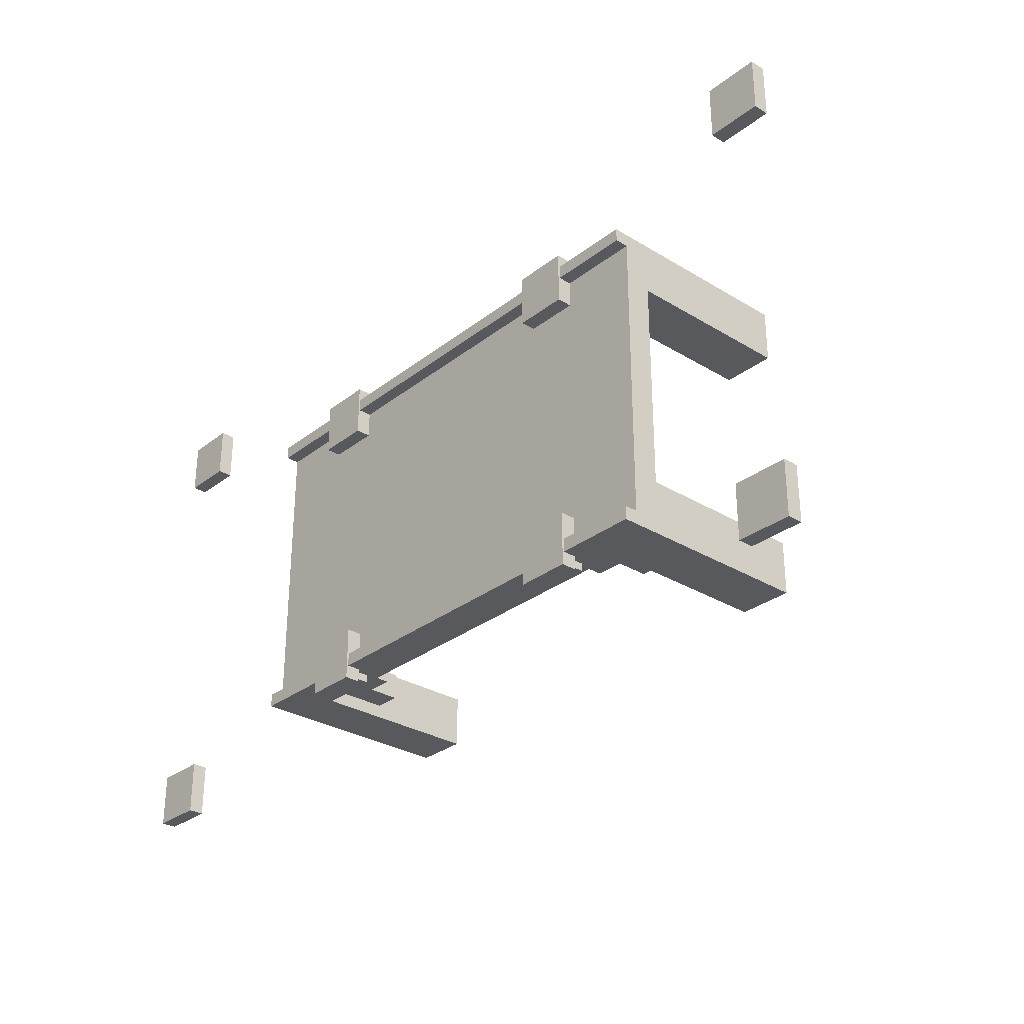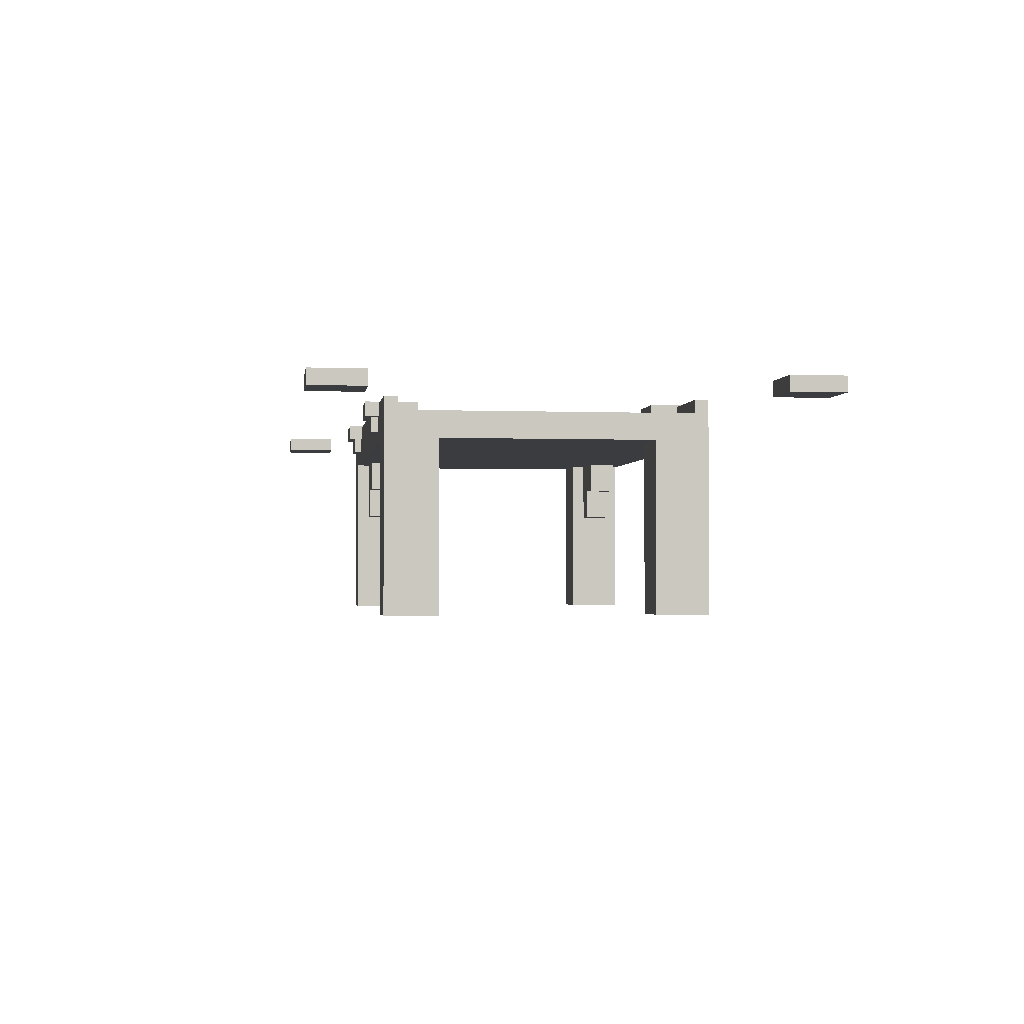
<metadata>
{"format":"obj","ext":"obj","renderer":"f3d","projection":"perspective","resolution":1024,"background":"white","views":[{"elev":-29.9,"azim":48.4,"up":"+Y"},{"elev":-1.8,"azim":82.2,"up":"+Z"}]}
</metadata>
<code>
g clan_stronghold_bridge_game
v 8.06 -5.536 -0.07202
v 8.06 5.964 -1.072
v 8.06 -6.036 -1.072
v 8.06 5.464 -0.07202
v 8.06 -5.536 0.428
v 8.06 -6.036 0.428
v 8.06 5.964 0.428
v 8.06 5.464 0.428
v -11.94 -5.536 -0.07202
v -11.94 5.964 -1.072
v -11.94 5.464 -0.07202
v -11.94 -6.036 -1.072
v -11.94 -6.036 0.428
v -11.94 -5.536 0.428
v -11.94 5.464 0.428
v -11.94 5.964 0.428
v 8.06 -6.036 -0.07202
v -11.94 -6.036 0.428
v 8.06 -6.036 0.428
v -11.94 -6.036 -0.07202
v -11.94 5.464 -0.07202
v 8.06 5.464 0.428
v 8.06 5.464 -0.07202
v -11.94 5.464 0.428
v 8.06 -5.536 0.428
v -11.94 -5.536 -0.07202
v 8.06 -5.536 -0.07202
v -11.94 -5.536 0.428
v -11.94 -5.536 0.428
v 8.06 -6.036 0.428
v -11.94 -6.036 0.428
v 8.06 -5.536 0.428
v -11.94 5.964 0.428
v 8.06 5.964 -0.07202
v 8.06 5.964 0.428
v -11.94 5.964 -0.07202
v 8.06 5.964 -0.07202
v -11.94 5.964 -1.072
v 8.06 5.964 -1.072
v -11.94 5.964 -0.07202
v -11.94 -6.036 -0.07202
v 8.06 -6.036 -1.072
v -11.94 -6.036 -1.072
v 8.06 -6.036 -0.07202
v 8.06 5.964 0.428
v -11.94 5.464 0.428
v -11.94 5.964 0.428
v 8.06 5.464 0.428
v -11.94 5.464 -0.07202
v 8.06 -5.536 -0.07202
v -11.94 -5.536 -0.07202
v 8.06 5.464 -0.07202
v -11.94 -6.036 -1.072
v 8.06 5.964 -1.072
v -11.94 5.964 -1.072
v 8.06 -6.036 -1.072
v -8.94 -6.536 0.4909
v -6.94 -6.536 -0.07202
v -8.94 -6.536 -0.07202
v -6.94 -6.536 0.4909
v -6.94 -4.536 0.4909
v -8.94 -4.536 -0.07202
v -6.94 -4.536 -0.07202
v -8.94 -4.536 0.4909
v -8.94 -6.536 -0.07202
v -8.94 -4.536 0.4909
v -8.94 -6.536 0.4909
v -8.94 -4.536 -0.07202
v -6.94 -6.536 0.4909
v -6.94 -4.536 -0.07202
v -6.94 -6.536 -0.07202
v -6.94 -4.536 0.4909
v 3.06 -6.536 0.4909
v 5.06 -6.536 -0.07202
v 3.06 -6.536 -0.07202
v 5.06 -6.536 0.4909
v 5.06 -4.536 0.4909
v 3.06 -4.536 -0.07202
v 5.06 -4.536 -0.07202
v 3.06 -4.536 0.4909
v 3.06 -6.536 -0.07202
v 3.06 -4.536 0.4909
v 3.06 -6.536 0.4909
v 3.06 -4.536 -0.07202
v 5.06 -6.536 0.4909
v 5.06 -4.536 -0.07202
v 5.06 -6.536 -0.07202
v 5.06 -4.536 0.4909
v -6.94 4.464 0.4909
v -8.94 4.464 -0.07202
v -8.94 4.464 0.4909
v -6.94 4.464 -0.07202
v -8.94 6.464 -0.07202
v -8.94 4.464 0.4909
v -8.94 4.464 -0.07202
v -8.94 6.464 0.4909
v -6.94 6.464 0.4909
v -6.94 4.464 -0.07202
v -6.94 4.464 0.4909
v -6.94 6.464 -0.07202
v 3.06 6.464 0.4909
v 5.06 6.464 -0.07202
v 5.06 6.464 0.4909
v 3.06 6.464 -0.07202
v 5.06 4.464 0.4909
v 3.06 4.464 -0.07202
v 3.06 4.464 0.4909
v 5.06 4.464 -0.07202
v 3.06 6.464 -0.07202
v 3.06 4.464 0.4909
v 3.06 4.464 -0.07202
v 3.06 6.464 0.4909
v 5.06 6.464 0.4909
v 5.06 4.464 -0.07202
v 5.06 4.464 0.4909
v 5.06 6.464 -0.07202
v 3.06 -6.536 0.4909
v 5.06 -4.536 0.4909
v 5.06 -6.536 0.4909
v 3.06 -4.536 0.4909
v -8.94 -6.536 0.4909
v -6.94 -4.536 0.4909
v -6.94 -6.536 0.4909
v -8.94 -4.536 0.4909
v -8.94 6.464 0.4909
v -6.94 6.464 -0.07202
v -6.94 6.464 0.4909
v -8.94 6.464 -0.07202
v -8.94 6.464 0.4909
v -6.94 4.464 0.4909
v -8.94 4.464 0.4909
v -6.94 6.464 0.4909
v 3.06 6.464 0.4909
v 5.06 4.464 0.4909
v 3.06 4.464 0.4909
v 5.06 6.464 0.4909
v 3.06 6.464 -0.07202
v 5.06 4.464 -0.07202
v 5.06 6.464 -0.07202
v 3.06 4.464 -0.07202
v -8.94 6.464 -0.07202
v -6.94 4.464 -0.07202
v -6.94 6.464 -0.07202
v -8.94 4.464 -0.07202
v -8.94 -4.536 -0.07202
v -6.94 -6.536 -0.07202
v -6.94 -4.536 -0.07202
v -8.94 -6.536 -0.07202
v 3.06 -4.536 -0.07202
v 5.06 -6.536 -0.07202
v 5.06 -4.536 -0.07202
v 3.06 -6.536 -0.07202
v -8.725 -6.321 -0.07202
v -7.155 -6.321 -0.6349
v -8.725 -6.321 -0.6349
v -7.155 -6.321 -0.07202
v -7.155 -4.751 -0.07202
v -8.725 -4.751 -0.6349
v -7.155 -4.751 -0.6349
v -8.725 -4.751 -0.07202
v -8.725 -6.321 -0.6349
v -8.725 -4.751 -0.07202
v -8.725 -6.321 -0.07202
v -8.725 -4.751 -0.6349
v -7.155 -6.321 -0.07202
v -7.155 -4.751 -0.6349
v -7.155 -6.321 -0.6349
v -7.155 -4.751 -0.07202
v 3.275 -6.321 -0.07202
v 4.845 -6.321 -0.6349
v 3.275 -6.321 -0.6349
v 4.845 -6.321 -0.07202
v 4.845 -4.751 -0.07202
v 3.275 -4.751 -0.6349
v 4.845 -4.751 -0.6349
v 3.275 -4.751 -0.07202
v 3.275 -6.321 -0.6349
v 3.275 -4.751 -0.07202
v 3.275 -6.321 -0.07202
v 3.275 -4.751 -0.6349
v 4.845 -6.321 -0.07202
v 4.845 -4.751 -0.6349
v 4.845 -6.321 -0.6349
v 4.845 -4.751 -0.07202
v -7.155 4.679 -0.07202
v -8.725 4.679 -0.6349
v -8.725 4.679 -0.07202
v -7.155 4.679 -0.6349
v -8.725 6.249 -0.6349
v -8.725 4.679 -0.07202
v -8.725 4.679 -0.6349
v -8.725 6.249 -0.07202
v -7.155 6.249 -0.07202
v -7.155 4.679 -0.6349
v -7.155 4.679 -0.07202
v -7.155 6.249 -0.6349
v 3.275 6.249 -0.07202
v 4.845 6.249 -0.6349
v 4.845 6.249 -0.07202
v 3.275 6.249 -0.6349
v 4.845 4.679 -0.07202
v 3.275 4.679 -0.6349
v 3.275 4.679 -0.07202
v 4.845 4.679 -0.6349
v 3.275 6.249 -0.6349
v 3.275 4.679 -0.07202
v 3.275 4.679 -0.6349
v 3.275 6.249 -0.07202
v 4.845 6.249 -0.07202
v 4.845 4.679 -0.6349
v 4.845 4.679 -0.07202
v 4.845 6.249 -0.6349
v 3.275 -6.321 -0.07202
v 4.845 -4.751 -0.07202
v 4.845 -6.321 -0.07202
v 3.275 -4.751 -0.07202
v -8.725 -6.321 -0.07202
v -7.155 -4.751 -0.07202
v -7.155 -6.321 -0.07202
v -8.725 -4.751 -0.07202
v -8.725 6.249 -0.07202
v -7.155 6.249 -0.6349
v -7.155 6.249 -0.07202
v -8.725 6.249 -0.6349
v -8.725 6.249 -0.07202
v -7.155 4.679 -0.07202
v -8.725 4.679 -0.07202
v -7.155 6.249 -0.07202
v 3.275 6.249 -0.07202
v 4.845 4.679 -0.07202
v 3.275 4.679 -0.07202
v 4.845 6.249 -0.07202
v 3.275 6.249 -0.6349
v 4.845 4.679 -0.6349
v 4.845 6.249 -0.6349
v 3.275 4.679 -0.6349
v -8.725 6.249 -0.6349
v -7.155 4.679 -0.6349
v -7.155 6.249 -0.6349
v -8.725 4.679 -0.6349
v -8.725 -4.751 -0.6349
v -7.155 -6.321 -0.6349
v -7.155 -4.751 -0.6349
v -8.725 -6.321 -0.6349
v 3.275 -4.751 -0.6349
v 4.845 -6.321 -0.6349
v 4.845 -4.751 -0.6349
v 3.275 -6.321 -0.6349
v -9.94 5.964 -7.502
v -11.94 3.964 -7.502
v -9.94 3.964 -7.502
v -11.94 5.964 -7.502
v -11.94 3.964 -1.072
v -9.94 3.964 -7.502
v -11.94 3.964 -7.502
v -9.94 3.964 -1.072
v -9.94 5.964 -7.502
v -11.94 5.964 -1.072
v -11.94 5.964 -7.502
v -9.94 5.964 -1.072
v -11.94 3.964 -7.502
v -11.94 5.964 -1.072
v -11.94 3.964 -1.072
v -11.94 5.964 -7.502
v -8.94 5.464 -3.422
v -8.94 4.464 -2.247
v -8.94 5.464 -2.247
v -8.94 4.464 -3.422
v -7.94 5.464 -2.247
v -8.94 4.464 -2.247
v -7.94 4.464 -2.247
v -8.94 5.464 -2.247
v -7.94 5.464 -2.247
v -7.94 4.464 -1.072
v -7.94 5.464 -1.072
v -7.94 4.464 -2.247
v -8.94 5.464 -2.247
v -7.94 5.464 -2.247
v -7.94 5.464 -1.072
v -9.94 5.464 -1.072
v -9.94 5.464 -3.422
v -8.94 5.464 -3.422
v -9.94 -4.036 -7.502
v -11.94 -6.036 -7.502
v -9.94 -6.036 -7.502
v -11.94 -4.036 -7.502
v -11.94 -6.036 -1.072
v -9.94 -6.036 -7.502
v -11.94 -6.036 -7.502
v -9.94 -6.036 -1.072
v -9.94 -4.036 -7.502
v -11.94 -4.036 -1.072
v -11.94 -4.036 -7.502
v -9.94 -4.036 -1.072
v -11.94 -6.036 -7.502
v -11.94 -4.036 -1.072
v -11.94 -6.036 -1.072
v -11.94 -4.036 -7.502
v -8.94 -4.536 -3.422
v -8.94 -5.536 -2.247
v -8.94 -4.536 -2.247
v -8.94 -5.536 -3.422
v -7.94 -4.536 -2.247
v -8.94 -5.536 -2.247
v -7.94 -5.536 -2.247
v -8.94 -4.536 -2.247
v -7.94 -4.536 -2.247
v -7.94 -5.536 -1.072
v -7.94 -4.536 -1.072
v -7.94 -5.536 -2.247
v -8.94 -4.536 -2.247
v -7.94 -4.536 -2.247
v -7.94 -4.536 -1.072
v -9.94 -4.536 -1.072
v -9.94 -4.536 -3.422
v -8.94 -4.536 -3.422
v 6.06 -6.036 -7.502
v 8.06 -4.036 -7.502
v 6.06 -4.036 -7.502
v 8.06 -6.036 -7.502
v 8.06 -6.036 -1.072
v 6.06 -6.036 -7.502
v 6.06 -6.036 -1.072
v 8.06 -6.036 -7.502
v 8.06 -6.036 -7.502
v 8.06 -4.036 -1.072
v 8.06 -4.036 -7.502
v 8.06 -6.036 -1.072
v 5.06 -4.536 -3.422
v 5.06 -5.536 -2.247
v 5.06 -5.536 -3.422
v 5.06 -4.536 -2.247
v 4.06 -4.536 -2.247
v 5.06 -5.536 -2.247
v 5.06 -4.536 -2.247
v 4.06 -5.536 -2.247
v 5.06 -4.536 -3.422
v 6.06 -5.536 -3.422
v 6.06 -4.536 -3.422
v 5.06 -5.536 -3.422
v 4.06 -4.536 -2.247
v 4.06 -5.536 -1.072
v 4.06 -5.536 -2.247
v 4.06 -4.536 -1.072
v 5.06 -4.536 -2.247
v 6.06 -4.536 -1.072
v 4.06 -4.536 -1.072
v 4.06 -4.536 -2.247
v 6.06 -4.536 -3.422
v 5.06 -4.536 -3.422
v 6.06 5.964 -7.502
v 8.06 3.964 -7.502
v 8.06 5.964 -7.502
v 6.06 3.964 -7.502
v 8.06 3.964 -1.072
v 6.06 3.964 -7.502
v 6.06 3.964 -1.072
v 8.06 3.964 -7.502
v 6.06 5.964 -1.072
v 8.06 5.964 -7.502
v 8.06 5.964 -1.072
v 6.06 5.964 -7.502
v 8.06 3.964 -7.502
v 8.06 5.964 -1.072
v 8.06 5.964 -7.502
v 8.06 3.964 -1.072
v 5.06 5.464 -3.422
v 5.06 4.464 -2.247
v 5.06 4.464 -3.422
v 5.06 5.464 -2.247
v 4.06 5.464 -2.247
v 5.06 4.464 -2.247
v 5.06 5.464 -2.247
v 4.06 4.464 -2.247
v 5.06 5.464 -3.422
v 6.06 4.464 -3.422
v 6.06 5.464 -3.422
v 5.06 4.464 -3.422
v 4.06 5.464 -2.247
v 4.06 4.464 -1.072
v 4.06 4.464 -2.247
v 4.06 5.464 -1.072
v 5.06 5.464 -2.247
v 6.06 5.464 -1.072
v 4.06 5.464 -1.072
v 6.06 5.464 -3.422
v 4.06 5.464 -2.247
v 5.06 5.464 -3.422
v 6.06 -4.036 -1.072
v 8.06 -4.036 -7.502
v 8.06 -4.036 -1.072
v 6.06 -4.036 -7.502
v 6.06 -5.536 -1.072
v 6.06 -5.536 -3.422
v 5.06 -5.536 -2.247
v 4.06 -5.536 -1.072
v 4.06 -5.536 -2.247
v 5.06 -5.536 -3.422
v 6.06 4.464 -1.072
v 6.06 4.464 -3.422
v 5.06 4.464 -2.247
v 4.06 4.464 -1.072
v 4.06 4.464 -2.247
v 5.06 4.464 -3.422
v -9.94 4.464 -3.422
v -9.94 4.464 -1.072
v -8.94 4.464 -2.247
v -7.94 4.464 -1.072
v -8.94 4.464 -3.422
v -7.94 4.464 -2.247
v -8.94 5.464 -3.422
v -9.94 4.464 -3.422
v -8.94 4.464 -3.422
v -9.94 5.464 -3.422
v -9.94 -5.536 -3.422
v -9.94 -5.536 -1.072
v -8.94 -5.536 -2.247
v -7.94 -5.536 -1.072
v -8.94 -5.536 -3.422
v -7.94 -5.536 -2.247
v -8.94 -4.536 -3.422
v -9.94 -5.536 -3.422
v -8.94 -5.536 -3.422
v -9.94 -4.536 -3.422
v -9.94 3.964 -7.502
v -9.94 5.964 -1.072
v -9.94 5.964 -7.502
v -9.94 3.964 -1.072
v -9.94 -6.036 -7.502
v -9.94 -4.036 -1.072
v -9.94 -4.036 -7.502
v -9.94 -6.036 -1.072
v 6.06 -6.036 -7.502
v 6.06 -4.036 -1.072
v 6.06 -6.036 -1.072
v 6.06 -4.036 -7.502
v 6.06 3.964 -7.502
v 6.06 5.964 -1.072
v 6.06 3.964 -1.072
v 6.06 5.964 -7.502
v 13.06 9 0.6349
v 15.06 9 0.07202
v 15.06 9 0.6349
v 13.06 9 0.07202
v 15.06 7 0.6349
v 13.06 7 0.07202
v 13.06 7 0.6349
v 15.06 7 0.07202
v 13.06 9 0.07202
v 13.06 7 0.6349
v 13.06 7 0.07202
v 13.06 9 0.6349
v 15.06 9 0.6349
v 15.06 7 0.07202
v 15.06 7 0.6349
v 15.06 9 0.07202
v 13.06 9 0.6349
v 15.06 7 0.6349
v 13.06 7 0.6349
v 15.06 9 0.6349
v 13.06 9 0.07202
v 15.06 7 0.07202
v 15.06 9 0.07202
v 13.06 7 0.07202
v 13.06 -7 0.6349
v 15.06 -7 0.07202
v 15.06 -7 0.6349
v 13.06 -7 0.07202
v 15.06 -9 0.6349
v 13.06 -9 0.07202
v 13.06 -9 0.6349
v 15.06 -9 0.07202
v 13.06 -7 0.07202
v 13.06 -9 0.6349
v 13.06 -9 0.07202
v 13.06 -7 0.6349
v 15.06 -7 0.6349
v 15.06 -9 0.07202
v 15.06 -9 0.6349
v 15.06 -7 0.07202
v 13.06 -7 0.6349
v 15.06 -9 0.6349
v 13.06 -9 0.6349
v 15.06 -7 0.6349
v 13.06 -7 0.07202
v 15.06 -9 0.07202
v 15.06 -7 0.07202
v 13.06 -9 0.07202
v -18.94 -7 0.6349
v -16.94 -7 0.07202
v -16.94 -7 0.6349
v -18.94 -7 0.07202
v -16.94 -9 0.6349
v -18.94 -9 0.07202
v -18.94 -9 0.6349
v -16.94 -9 0.07202
v -18.94 -7 0.07202
v -18.94 -9 0.6349
v -18.94 -9 0.07202
v -18.94 -7 0.6349
v -16.94 -7 0.6349
v -16.94 -9 0.07202
v -16.94 -9 0.6349
v -16.94 -7 0.07202
v -18.94 -7 0.6349
v -16.94 -9 0.6349
v -18.94 -9 0.6349
v -16.94 -7 0.6349
v -18.94 -7 0.07202
v -16.94 -9 0.07202
v -16.94 -7 0.07202
v -18.94 -9 0.07202
v -18.94 9 0.6349
v -16.94 9 0.07202
v -16.94 9 0.6349
v -18.94 9 0.07202
v -16.94 7 0.6349
v -18.94 7 0.07202
v -18.94 7 0.6349
v -16.94 7 0.07202
v -18.94 9 0.07202
v -18.94 7 0.6349
v -18.94 7 0.07202
v -18.94 9 0.6349
v -16.94 9 0.6349
v -16.94 7 0.07202
v -16.94 7 0.6349
v -16.94 9 0.07202
v -18.94 9 0.6349
v -16.94 7 0.6349
v -18.94 7 0.6349
v -16.94 9 0.6349
v -18.94 9 0.07202
v -16.94 7 0.07202
v -16.94 9 0.07202
v -18.94 7 0.07202
f -534 -535 -536
f -533 -536 -535
f -536 -532 -534
f -531 -534 -532
f -535 -530 -533
f -529 -533 -530
f -526 -527 -528
f -525 -528 -527
f -525 -524 -528
f -523 -528 -524
f -526 -522 -527
f -521 -527 -522
f -518 -519 -520
f -517 -520 -519
f -514 -515 -516
f -513 -516 -515
f -510 -511 -512
f -509 -512 -511
f -506 -507 -508
f -505 -508 -507
f -502 -503 -504
f -501 -504 -503
f -498 -499 -500
f -497 -500 -499
f -494 -495 -496
f -493 -496 -495
f -490 -491 -492
f -489 -492 -491
f -486 -487 -488
f -485 -488 -487
f -482 -483 -484
f -481 -484 -483
f -478 -479 -480
f -477 -480 -479
f -474 -475 -476
f -473 -476 -475
f -470 -471 -472
f -469 -472 -471
f -466 -467 -468
f -465 -468 -467
f -462 -463 -464
f -461 -464 -463
f -458 -459 -460
f -457 -460 -459
f -454 -455 -456
f -453 -456 -455
f -450 -451 -452
f -449 -452 -451
f -446 -447 -448
f -445 -448 -447
f -442 -443 -444
f -441 -444 -443
f -438 -439 -440
f -437 -440 -439
f -434 -435 -436
f -433 -436 -435
f -430 -431 -432
f -429 -432 -431
f -426 -427 -428
f -425 -428 -427
f -422 -423 -424
f -421 -424 -423
f -418 -419 -420
f -417 -420 -419
f -414 -415 -416
f -413 -416 -415
f -410 -411 -412
f -409 -412 -411
f -406 -407 -408
f -405 -408 -407
f -402 -403 -404
f -401 -404 -403
f -398 -399 -400
f -397 -400 -399
f -394 -395 -396
f -393 -396 -395
f -390 -391 -392
f -389 -392 -391
f -386 -387 -388
f -385 -388 -387
f -382 -383 -384
f -381 -384 -383
f -378 -379 -380
f -377 -380 -379
f -374 -375 -376
f -373 -376 -375
f -370 -371 -372
f -369 -372 -371
f -366 -367 -368
f -365 -368 -367
f -362 -363 -364
f -361 -364 -363
f -358 -359 -360
f -357 -360 -359
f -354 -355 -356
f -353 -356 -355
f -350 -351 -352
f -349 -352 -351
f -346 -347 -348
f -345 -348 -347
f -342 -343 -344
f -341 -344 -343
f -338 -339 -340
f -337 -340 -339
f -334 -335 -336
f -333 -336 -335
f -330 -331 -332
f -329 -332 -331
f -326 -327 -328
f -325 -328 -327
f -322 -323 -324
f -321 -324 -323
f -318 -319 -320
f -317 -320 -319
f -314 -315 -316
f -313 -316 -315
f -310 -311 -312
f -309 -312 -311
f -306 -307 -308
f -305 -308 -307
f -302 -303 -304
f -301 -304 -303
f -298 -299 -300
f -297 -300 -299
f -294 -295 -296
f -293 -296 -295
f -290 -291 -292
f -289 -292 -291
f -286 -287 -288
f -285 -288 -287
f -282 -283 -284
f -281 -284 -283
f -278 -279 -280
f -277 -280 -279
f -274 -275 -276
f -273 -276 -275
f -270 -271 -272
f -269 -272 -271
f -266 -267 -268
f -265 -268 -267
f -262 -263 -264
f -261 -264 -263
f -258 -259 -260
f -257 -258 -260
f -260 -256 -257
f -255 -256 -260
f -252 -253 -254
f -251 -254 -253
f -248 -249 -250
f -247 -250 -249
f -244 -245 -246
f -243 -246 -245
f -240 -241 -242
f -239 -242 -241
f -236 -237 -238
f -235 -238 -237
f -232 -233 -234
f -231 -234 -233
f -228 -229 -230
f -227 -230 -229
f -224 -225 -226
f -223 -224 -226
f -226 -222 -223
f -221 -222 -226
f -218 -219 -220
f -217 -220 -219
f -214 -215 -216
f -213 -216 -215
f -210 -211 -212
f -209 -212 -211
f -206 -207 -208
f -205 -208 -207
f -202 -203 -204
f -201 -204 -203
f -198 -199 -200
f -197 -200 -199
f -194 -195 -196
f -193 -196 -195
f -190 -191 -192
f -189 -190 -192
f -191 -188 -192
f -187 -192 -188
f -184 -185 -186
f -183 -186 -185
f -180 -181 -182
f -179 -182 -181
f -176 -177 -178
f -175 -178 -177
f -172 -173 -174
f -171 -174 -173
f -168 -169 -170
f -167 -170 -169
f -164 -165 -166
f -163 -166 -165
f -160 -161 -162
f -159 -162 -161
f -156 -157 -158
f -155 -158 -157
f -152 -153 -154
f -154 -153 -151
f -150 -152 -154
f -149 -154 -151
f -146 -147 -148
f -145 -148 -147
f -142 -143 -144
f -142 -144 -141
f -140 -142 -141
f -139 -143 -142
f -136 -137 -138
f -136 -138 -135
f -134 -136 -135
f -133 -137 -136
f -130 -131 -132
f -129 -131 -130
f -128 -130 -132
f -127 -129 -130
f -124 -125 -126
f -123 -126 -125
f -120 -121 -122
f -119 -121 -120
f -118 -120 -122
f -117 -119 -120
f -114 -115 -116
f -113 -116 -115
f -110 -111 -112
f -109 -112 -111
f -106 -107 -108
f -105 -108 -107
f -102 -103 -104
f -101 -104 -103
f -98 -99 -100
f -97 -100 -99
f -94 -95 -96
f -93 -96 -95
f -90 -91 -92
f -89 -92 -91
f -86 -87 -88
f -85 -88 -87
f -82 -83 -84
f -81 -84 -83
f -78 -79 -80
f -77 -80 -79
f -74 -75 -76
f -73 -76 -75
f -70 -71 -72
f -69 -72 -71
f -66 -67 -68
f -65 -68 -67
f -62 -63 -64
f -61 -64 -63
f -58 -59 -60
f -57 -60 -59
f -54 -55 -56
f -53 -56 -55
f -50 -51 -52
f -49 -52 -51
f -46 -47 -48
f -45 -48 -47
f -42 -43 -44
f -41 -44 -43
f -38 -39 -40
f -37 -40 -39
f -34 -35 -36
f -33 -36 -35
f -30 -31 -32
f -29 -32 -31
f -26 -27 -28
f -25 -28 -27
f -22 -23 -24
f -21 -24 -23
f -18 -19 -20
f -17 -20 -19
f -14 -15 -16
f -13 -16 -15
f -10 -11 -12
f -9 -12 -11
f -6 -7 -8
f -5 -8 -7
f -2 -3 -4
f -1 -4 -3

</code>
